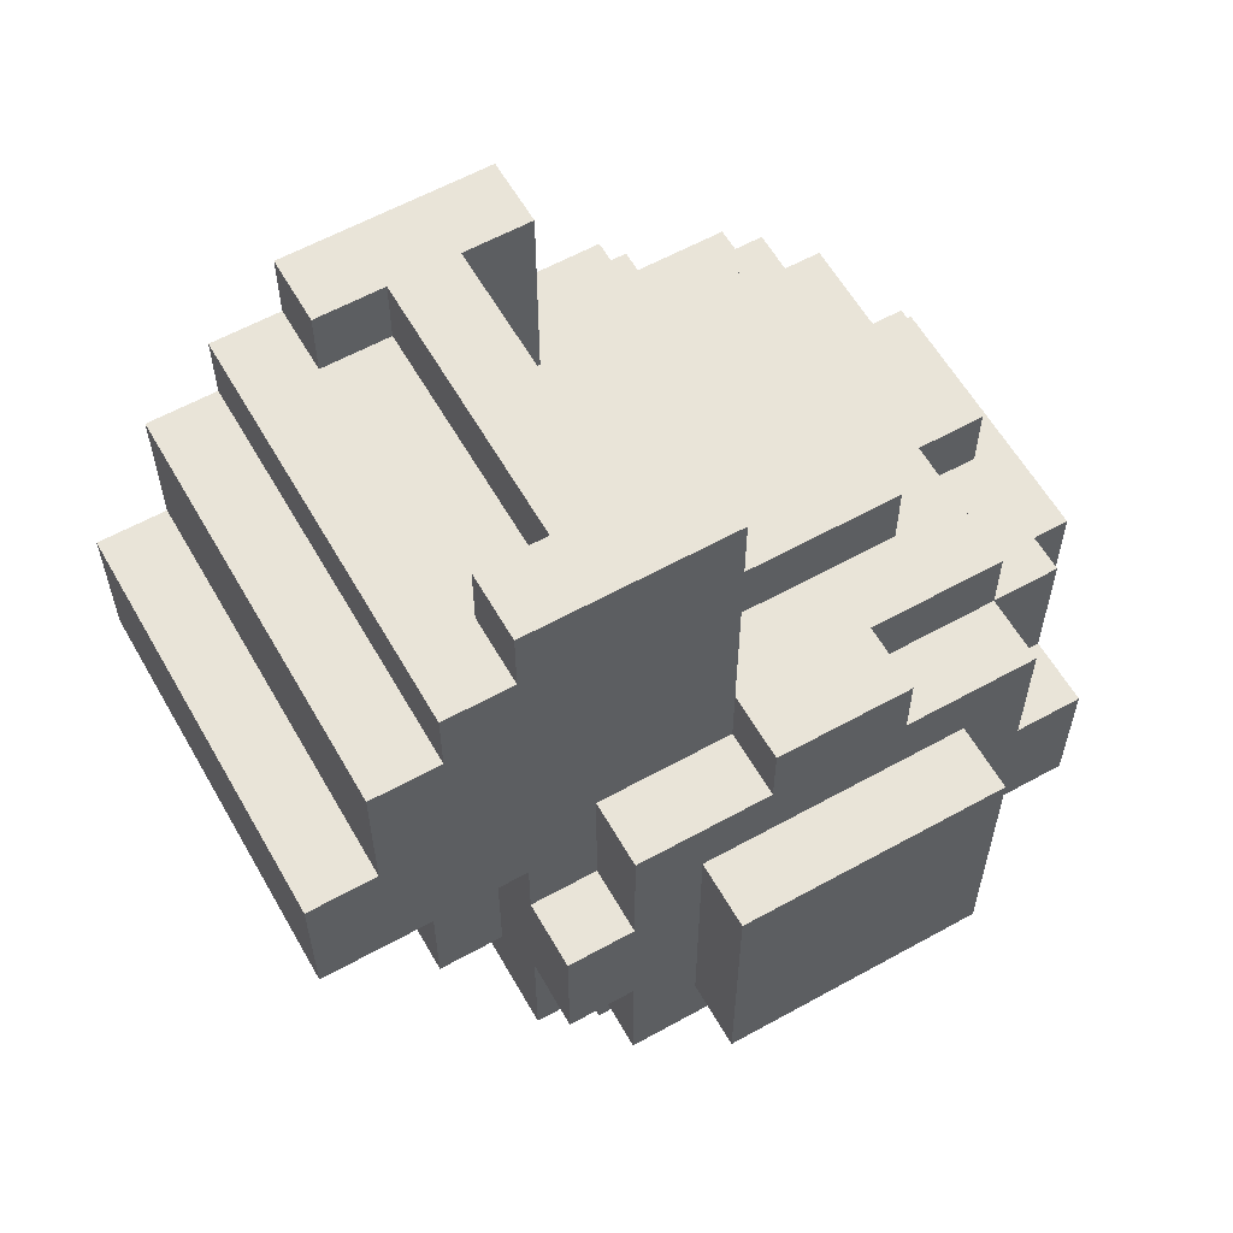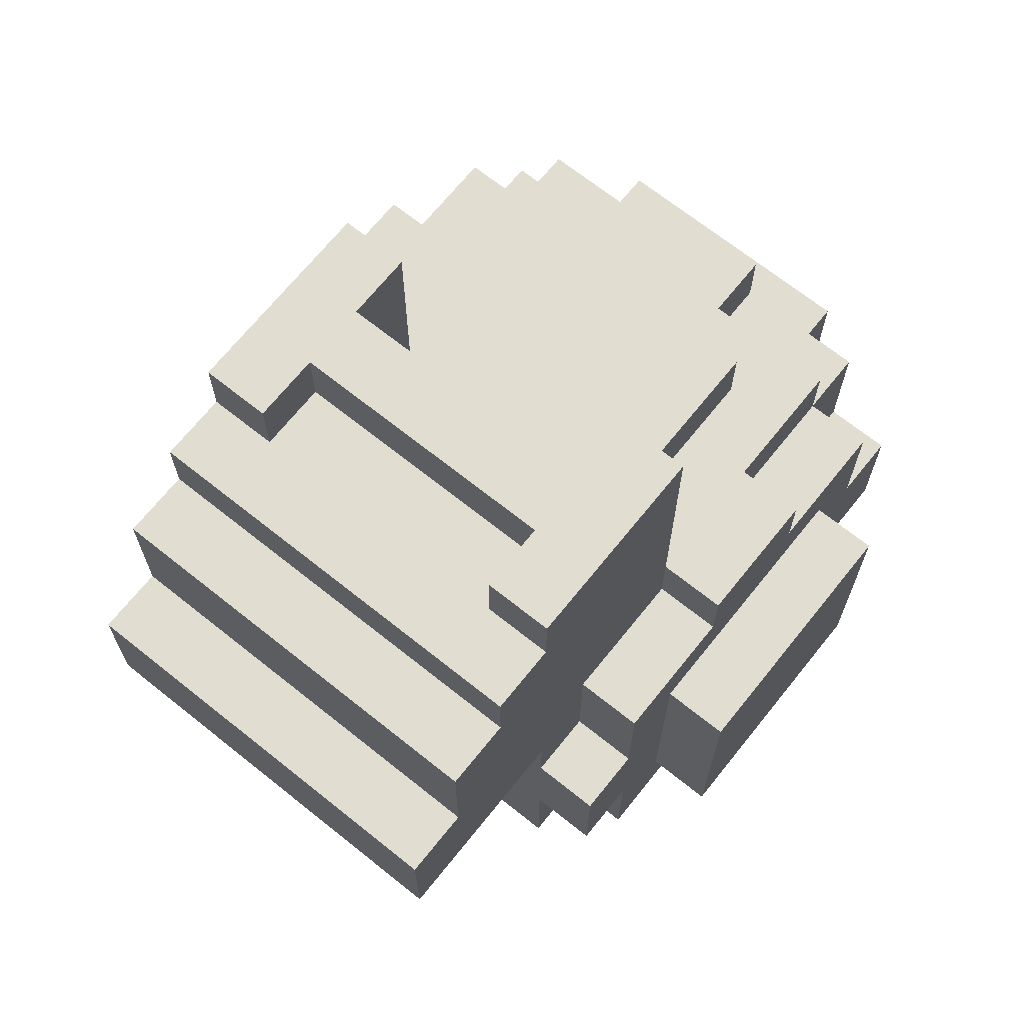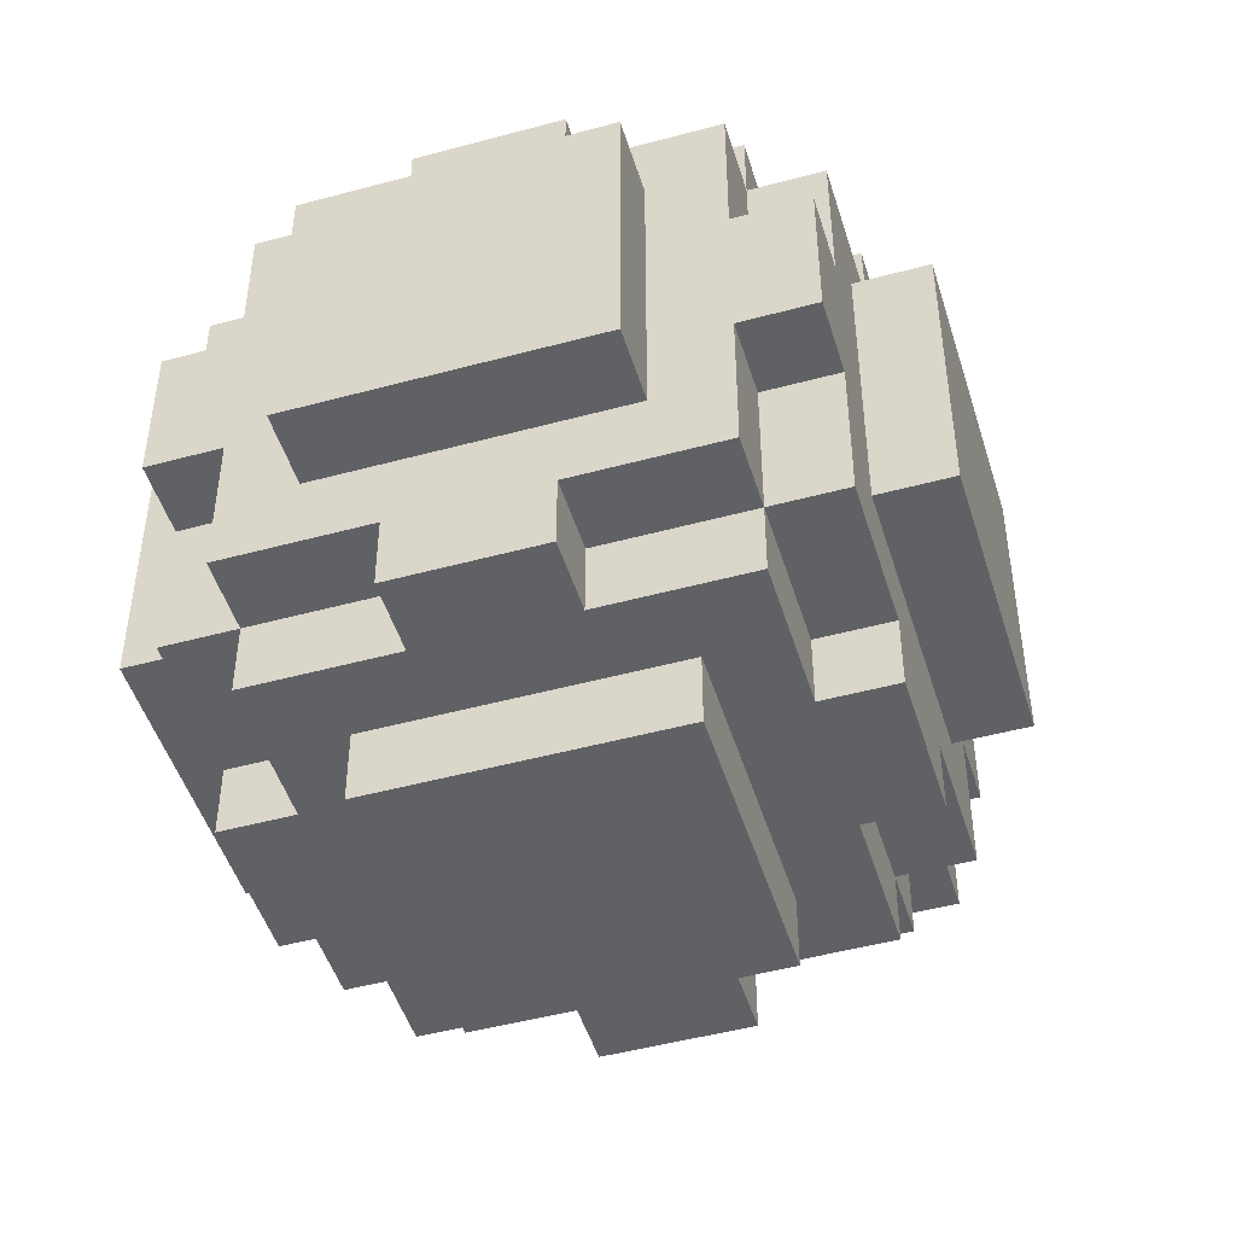
<metadata>
{"format":"obj","ext":"obj","renderer":"f3d","projection":"perspective","resolution":1024,"background":"white","views":[{"elev":59.8,"azim":-119.6,"up":"+Z"},{"elev":68.6,"azim":-141.3,"up":"+Z"},{"elev":-48.1,"azim":-163.1,"up":"+Y"}]}
</metadata>
<code>
g Asteroid 02
v -4.5 3 1.5
v -4.5 3 -2.5
v -4.5 7 1.5
v -4.5 7 -2.5
v -3.5 1 0.5
v -3.5 1 -1.5
v -3.5 2 2.5
v -3.5 2 0.5
v -3.5 2 -1.5
v -3.5 2 -3.5
v -3.5 3 1.5
v -3.5 3 -2.5
v -3.5 4 3.5
v -3.5 4 2.5
v -3.5 4 -3.5
v -3.5 4 -4.5
v -3.5 6 3.5
v -3.5 6 2.5
v -3.5 6 -3.5
v -3.5 6 -4.5
v -3.5 7 1.5
v -3.5 7 -2.5
v -3.5 8 2.5
v -3.5 8 0.5
v -3.5 8 -1.5
v -3.5 8 -3.5
v -3.5 9 0.5
v -3.5 9 -1.5
v -2.5 1 2.5
v -2.5 1 0.5
v -2.5 1 -1.5
v -2.5 1 -3.5
v -2.5 2 3.5
v -2.5 2 2.5
v -2.5 2 0.5
v -2.5 2 -1.5
v -2.5 2 -3.5
v -2.5 2 -4.5
v -2.5 4 3.5
v -2.5 4 2.5
v -2.5 4 -3.5
v -2.5 4 -4.5
v -2.5 6 7.5
v -2.5 6 3.5
v -2.5 6 2.5
v -2.5 6 -3.5
v -2.5 6 -4.5
v -2.5 8 3.5
v -2.5 8 2.5
v -2.5 8 0.5
v -2.5 8 -1.5
v -2.5 8 -3.5
v -2.5 8 -4.5
v -2.5 9 7.5
v -2.5 9 6.5
v -2.5 9 2.5
v -2.5 9 1.5
v -2.5 9 0.5
v -2.5 9 -1.5
v -2.5 9 -3.5
v -2.5 10 6.5
v -2.5 10 5.5
v -2.5 11 5.5
v -2.5 11 3.5
v -2.5 12 3.5
v -2.5 12 1.5
v -1.5 0 1.5
v -1.5 0 -2.5
v -1.5 1 1.5
v -1.5 1 -2.5
v -1.5 3 4.5
v -1.5 3 3.5
v -1.5 3 -4.5
v -1.5 3 -5.5
v -1.5 6 4.5
v -1.5 6 3.5
v -1.5 7 -4.5
v -1.5 7 -5.5
v -1.5 9 1.5
v -1.5 9 -2.5
v -1.5 10 1.5
v -1.5 10 -2.5
v -0.5 1 3.5
v -0.5 1 2.5
v -0.5 1 -3.5
v -0.5 1 -4.5
v -0.5 2 3.5
v -0.5 2 2.5
v -0.5 2 -3.5
v -0.5 2 -4.5
v -0.5 8 -3.5
v -0.5 8 -4.5
v -0.5 9 -3.5
v -0.5 9 -4.5
v 2.5 6 7.5
v 2.5 6 4.5
v 2.5 7 7.5
v 2.5 7 4.5
v 2.5 8 7.5
v 2.5 8 6.5
v 2.5 9 7.5
v 2.5 9 6.5
v -1.5 6 7.5
v -1.5 6 4.5
v -1.5 7 7.5
v -1.5 7 4.5
v -1.5 8 7.5
v -1.5 8 6.5
v -1.5 9 7.5
v -1.5 9 6.5
v 1.5 1 3.5
v 1.5 1 2.5
v 1.5 1 -3.5
v 1.5 1 -4.5
v 1.5 2 3.5
v 1.5 2 2.5
v 1.5 2 -3.5
v 1.5 2 -4.5
v 1.5 8 -3.5
v 1.5 8 -4.5
v 1.5 9 -3.5
v 1.5 9 -4.5
v 2.5 0 1.5
v 2.5 0 -2.5
v 2.5 1 1.5
v 2.5 1 -2.5
v 2.5 3 4.5
v 2.5 3 3.5
v 2.5 3 -4.5
v 2.5 3 -5.5
v 2.5 6 4.5
v 2.5 6 3.5
v 2.5 7 -4.5
v 2.5 7 -5.5
v 2.5 9 1.5
v 2.5 9 -2.5
v 2.5 10 1.5
v 2.5 10 -2.5
v 3.5 1 2.5
v 3.5 1 0.5
v 3.5 1 -1.5
v 3.5 1 -3.5
v 3.5 2 3.5
v 3.5 2 2.5
v 3.5 2 0.5
v 3.5 2 -1.5
v 3.5 2 -3.5
v 3.5 2 -4.5
v 3.5 4 3.5
v 3.5 4 2.5
v 3.5 4 -3.5
v 3.5 4 -4.5
v 3.5 6 7.5
v 3.5 6 3.5
v 3.5 6 2.5
v 3.5 6 -3.5
v 3.5 6 -4.5
v 3.5 8 3.5
v 3.5 8 2.5
v 3.5 8 0.5
v 3.5 8 -1.5
v 3.5 8 -3.5
v 3.5 8 -4.5
v 3.5 9 7.5
v 3.5 9 6.5
v 3.5 9 2.5
v 3.5 9 1.5
v 3.5 9 0.5
v 3.5 9 -1.5
v 3.5 9 -3.5
v 3.5 10 6.5
v 3.5 10 5.5
v 3.5 11 5.5
v 3.5 11 3.5
v 3.5 12 3.5
v 3.5 12 1.5
v 4.5 1 0.5
v 4.5 1 -1.5
v 4.5 2 2.5
v 4.5 2 0.5
v 4.5 2 -1.5
v 4.5 2 -3.5
v 4.5 3 1.5
v 4.5 3 -2.5
v 4.5 4 3.5
v 4.5 4 2.5
v 4.5 4 -3.5
v 4.5 4 -4.5
v 4.5 6 3.5
v 4.5 6 2.5
v 4.5 6 -3.5
v 4.5 6 -4.5
v 4.5 7 1.5
v 4.5 7 -2.5
v 4.5 8 2.5
v 4.5 8 0.5
v 4.5 8 -1.5
v 4.5 8 -3.5
v 4.5 9 0.5
v 4.5 9 -1.5
v 5.5 3 1.5
v 5.5 3 -2.5
v 5.5 7 1.5
v 5.5 7 -2.5
v -2.5 6 7.5
v -2.5 9 7.5
v -1.5 6 7.5
v -1.5 7 7.5
v -1.5 8 7.5
v -1.5 9 7.5
v 2.5 6 7.5
v 2.5 7 7.5
v 2.5 8 7.5
v 2.5 9 7.5
v 3.5 6 7.5
v 3.5 9 7.5
v -2.5 9 6.5
v -2.5 10 6.5
v -1.5 8 6.5
v -1.5 9 6.5
v -1.5 10 6.5
v 2.5 8 6.5
v 2.5 9 6.5
v 2.5 10 6.5
v 3.5 9 6.5
v 3.5 10 6.5
v -2.5 10 5.5
v -2.5 11 5.5
v -1.5 10 5.5
v 2.5 10 5.5
v 3.5 10 5.5
v 3.5 11 5.5
v -1.5 3 4.5
v -1.5 6 4.5
v -1.5 7 4.5
v 2.5 3 4.5
v 2.5 6 4.5
v 2.5 7 4.5
v -3.5 4 3.5
v -3.5 6 3.5
v -2.5 2 3.5
v -2.5 4 3.5
v -2.5 6 3.5
v -2.5 11 3.5
v -2.5 12 3.5
v -1.5 3 3.5
v -1.5 6 3.5
v -0.5 1 3.5
v -0.5 2 3.5
v 1.5 1 3.5
v 1.5 2 3.5
v 2.5 3 3.5
v 2.5 6 3.5
v 3.5 2 3.5
v 3.5 4 3.5
v 3.5 6 3.5
v 3.5 11 3.5
v 3.5 12 3.5
v 4.5 4 3.5
v 4.5 6 3.5
v -3.5 2 2.5
v -3.5 4 2.5
v -3.5 6 2.5
v -3.5 8 2.5
v -2.5 1 2.5
v -2.5 2 2.5
v -2.5 4 2.5
v -2.5 6 2.5
v -2.5 8 2.5
v -0.5 1 2.5
v -0.5 2 2.5
v 1.5 1 2.5
v 1.5 2 2.5
v 3.5 1 2.5
v 3.5 2 2.5
v 3.5 4 2.5
v 3.5 6 2.5
v 3.5 8 2.5
v 4.5 2 2.5
v 4.5 4 2.5
v 4.5 6 2.5
v 4.5 8 2.5
v -4.5 3 1.5
v -4.5 7 1.5
v -3.5 3 1.5
v -3.5 7 1.5
v -1.5 0 1.5
v -1.5 1 1.5
v 2.5 0 1.5
v 2.5 1 1.5
v 4.5 3 1.5
v 4.5 7 1.5
v 5.5 3 1.5
v 5.5 7 1.5
v -3.5 1 0.5
v -3.5 2 0.5
v -3.5 8 0.5
v -3.5 9 0.5
v -2.5 1 0.5
v -2.5 2 0.5
v -2.5 8 0.5
v -2.5 9 0.5
v 3.5 1 0.5
v 3.5 2 0.5
v 3.5 8 0.5
v 3.5 9 0.5
v 4.5 1 0.5
v 4.5 2 0.5
v 4.5 8 0.5
v 4.5 9 0.5
v -2.5 9 1.5
v -2.5 12 1.5
v -1.5 9 1.5
v -1.5 10 1.5
v 2.5 9 1.5
v 2.5 10 1.5
v 3.5 9 1.5
v 3.5 12 1.5
v -3.5 1 -1.5
v -3.5 2 -1.5
v -3.5 8 -1.5
v -3.5 9 -1.5
v -2.5 1 -1.5
v -2.5 2 -1.5
v -2.5 8 -1.5
v -2.5 9 -1.5
v 3.5 1 -1.5
v 3.5 2 -1.5
v 3.5 8 -1.5
v 3.5 9 -1.5
v 4.5 1 -1.5
v 4.5 2 -1.5
v 4.5 8 -1.5
v 4.5 9 -1.5
v -4.5 3 -2.5
v -4.5 7 -2.5
v -3.5 3 -2.5
v -3.5 7 -2.5
v -1.5 0 -2.5
v -1.5 1 -2.5
v -1.5 9 -2.5
v -1.5 10 -2.5
v 2.5 0 -2.5
v 2.5 1 -2.5
v 2.5 9 -2.5
v 2.5 10 -2.5
v 4.5 3 -2.5
v 4.5 7 -2.5
v 5.5 3 -2.5
v 5.5 7 -2.5
v -3.5 2 -3.5
v -3.5 4 -3.5
v -3.5 6 -3.5
v -3.5 8 -3.5
v -2.5 1 -3.5
v -2.5 2 -3.5
v -2.5 4 -3.5
v -2.5 6 -3.5
v -2.5 8 -3.5
v -2.5 9 -3.5
v -0.5 1 -3.5
v -0.5 2 -3.5
v -0.5 8 -3.5
v -0.5 9 -3.5
v 1.5 1 -3.5
v 1.5 2 -3.5
v 1.5 8 -3.5
v 1.5 9 -3.5
v 3.5 1 -3.5
v 3.5 2 -3.5
v 3.5 4 -3.5
v 3.5 6 -3.5
v 3.5 8 -3.5
v 3.5 9 -3.5
v 4.5 2 -3.5
v 4.5 4 -3.5
v 4.5 6 -3.5
v 4.5 8 -3.5
v -3.5 4 -4.5
v -3.5 6 -4.5
v -2.5 2 -4.5
v -2.5 4 -4.5
v -2.5 6 -4.5
v -2.5 8 -4.5
v -1.5 3 -4.5
v -1.5 7 -4.5
v -0.5 1 -4.5
v -0.5 2 -4.5
v -0.5 8 -4.5
v -0.5 9 -4.5
v 1.5 1 -4.5
v 1.5 2 -4.5
v 1.5 8 -4.5
v 1.5 9 -4.5
v 2.5 3 -4.5
v 2.5 7 -4.5
v 3.5 2 -4.5
v 3.5 4 -4.5
v 3.5 6 -4.5
v 3.5 8 -4.5
v 4.5 4 -4.5
v 4.5 6 -4.5
v -1.5 3 -5.5
v -1.5 7 -5.5
v 2.5 3 -5.5
v 2.5 7 -5.5
v -1.5 0 1.5
v 2.5 0 1.5
v -1.5 0 -2.5
v 2.5 0 -2.5
v -0.5 1 3.5
v 1.5 1 3.5
v -2.5 1 2.5
v -0.5 1 2.5
v 1.5 1 2.5
v 3.5 1 2.5
v -1.5 1 1.5
v 2.5 1 1.5
v -3.5 1 0.5
v -2.5 1 0.5
v 3.5 1 0.5
v 4.5 1 0.5
v -3.5 1 -1.5
v -2.5 1 -1.5
v 3.5 1 -1.5
v 4.5 1 -1.5
v -1.5 1 -2.5
v 2.5 1 -2.5
v -2.5 1 -3.5
v -0.5 1 -3.5
v 1.5 1 -3.5
v 3.5 1 -3.5
v -0.5 1 -4.5
v 1.5 1 -4.5
v -2.5 2 3.5
v -0.5 2 3.5
v 1.5 2 3.5
v 3.5 2 3.5
v -3.5 2 2.5
v -2.5 2 2.5
v -0.5 2 2.5
v 1.5 2 2.5
v 3.5 2 2.5
v 4.5 2 2.5
v -3.5 2 0.5
v -2.5 2 0.5
v 3.5 2 0.5
v 4.5 2 0.5
v -3.5 2 -1.5
v -2.5 2 -1.5
v 3.5 2 -1.5
v 4.5 2 -1.5
v -3.5 2 -3.5
v -2.5 2 -3.5
v -0.5 2 -3.5
v 1.5 2 -3.5
v 3.5 2 -3.5
v 4.5 2 -3.5
v -2.5 2 -4.5
v -0.5 2 -4.5
v 1.5 2 -4.5
v 3.5 2 -4.5
v -1.5 3 4.5
v 2.5 3 4.5
v -1.5 3 3.5
v 2.5 3 3.5
v -4.5 3 1.5
v -3.5 3 1.5
v 4.5 3 1.5
v 5.5 3 1.5
v -4.5 3 -2.5
v -3.5 3 -2.5
v 4.5 3 -2.5
v 5.5 3 -2.5
v -1.5 3 -4.5
v 2.5 3 -4.5
v -1.5 3 -5.5
v 2.5 3 -5.5
v -3.5 4 3.5
v -2.5 4 3.5
v 3.5 4 3.5
v 4.5 4 3.5
v -3.5 4 2.5
v -2.5 4 2.5
v 3.5 4 2.5
v 4.5 4 2.5
v -3.5 4 -3.5
v -2.5 4 -3.5
v 3.5 4 -3.5
v 4.5 4 -3.5
v -3.5 4 -4.5
v -2.5 4 -4.5
v 3.5 4 -4.5
v 4.5 4 -4.5
v -2.5 6 7.5
v -1.5 6 7.5
v 2.5 6 7.5
v 3.5 6 7.5
v -1.5 6 4.5
v 2.5 6 4.5
v -2.5 6 3.5
v -1.5 6 3.5
v 2.5 6 3.5
v 3.5 6 3.5
v -1.5 7 7.5
v 2.5 7 7.5
v -1.5 7 4.5
v 2.5 7 4.5
v -3.5 6 3.5
v -2.5 6 3.5
v 3.5 6 3.5
v 4.5 6 3.5
v -3.5 6 2.5
v -2.5 6 2.5
v 3.5 6 2.5
v 4.5 6 2.5
v -3.5 6 -3.5
v -2.5 6 -3.5
v 3.5 6 -3.5
v 4.5 6 -3.5
v -3.5 6 -4.5
v -2.5 6 -4.5
v 3.5 6 -4.5
v 4.5 6 -4.5
v -4.5 7 1.5
v -3.5 7 1.5
v 4.5 7 1.5
v 5.5 7 1.5
v -4.5 7 -2.5
v -3.5 7 -2.5
v 4.5 7 -2.5
v 5.5 7 -2.5
v -1.5 7 -4.5
v 2.5 7 -4.5
v -1.5 7 -5.5
v 2.5 7 -5.5
v -1.5 8 7.5
v 2.5 8 7.5
v -1.5 8 6.5
v 2.5 8 6.5
v -3.5 8 2.5
v -2.5 8 2.5
v 3.5 8 2.5
v 4.5 8 2.5
v -3.5 8 0.5
v -2.5 8 0.5
v 3.5 8 0.5
v 4.5 8 0.5
v -3.5 8 -1.5
v -2.5 8 -1.5
v 3.5 8 -1.5
v 4.5 8 -1.5
v -3.5 8 -3.5
v -2.5 8 -3.5
v -0.5 8 -3.5
v 1.5 8 -3.5
v 3.5 8 -3.5
v 4.5 8 -3.5
v -2.5 8 -4.5
v -0.5 8 -4.5
v 1.5 8 -4.5
v 3.5 8 -4.5
v -2.5 9 7.5
v -1.5 9 7.5
v 2.5 9 7.5
v 3.5 9 7.5
v -2.5 9 6.5
v -1.5 9 6.5
v 2.5 9 6.5
v 3.5 9 6.5
v -2.5 9 1.5
v -1.5 9 1.5
v 2.5 9 1.5
v 3.5 9 1.5
v -3.5 9 0.5
v -2.5 9 0.5
v 3.5 9 0.5
v 4.5 9 0.5
v -3.5 9 -1.5
v -2.5 9 -1.5
v 3.5 9 -1.5
v 4.5 9 -1.5
v -1.5 9 -2.5
v 2.5 9 -2.5
v -2.5 9 -3.5
v -0.5 9 -3.5
v 1.5 9 -3.5
v 3.5 9 -3.5
v -0.5 9 -4.5
v 1.5 9 -4.5
v -2.5 10 6.5
v -1.5 10 6.5
v 2.5 10 6.5
v 3.5 10 6.5
v -2.5 10 5.5
v -1.5 10 5.5
v 2.5 10 5.5
v 3.5 10 5.5
v -1.5 10 1.5
v 2.5 10 1.5
v -1.5 10 -2.5
v 2.5 10 -2.5
v -2.5 11 5.5
v 3.5 11 5.5
v -2.5 11 3.5
v 3.5 11 3.5
v -2.5 12 3.5
v 3.5 12 3.5
v -2.5 12 1.5
v 3.5 12 1.5
f 3 2 1
f 4 2 3
f 8 6 5
f 9 6 8
f 11 8 7
f 11 10 9
f 11 9 8
f 12 10 11
f 14 11 7
f 15 10 12
f 17 14 13
f 18 11 14
f 18 14 17
f 19 16 15
f 19 15 12
f 20 16 19
f 21 11 18
f 22 19 12
f 23 21 18
f 23 22 21
f 24 22 23
f 25 22 24
f 26 19 22
f 26 22 25
f 27 25 24
f 28 25 27
f 34 30 29
f 35 30 34
f 36 32 31
f 37 32 36
f 39 34 33
f 40 34 39
f 41 38 37
f 42 38 41
f 48 44 43
f 48 45 44
f 49 45 48
f 52 47 46
f 53 47 52
f 54 48 43
f 54 49 48
f 55 49 54
f 56 50 49
f 56 49 55
f 57 50 56
f 58 50 57
f 59 52 51
f 60 52 59
f 61 56 55
f 61 57 56
f 62 57 61
f 63 57 62
f 64 57 63
f 65 57 64
f 66 57 65
f 69 68 67
f 70 68 69
f 75 72 71
f 76 72 75
f 77 74 73
f 78 74 77
f 81 80 79
f 82 80 81
f 87 84 83
f 88 84 87
f 89 86 85
f 90 86 89
f 93 92 91
f 94 92 93
f 97 96 95
f 98 96 97
f 101 100 99
f 102 100 101
f 103 104 105
f 105 104 106
f 107 108 109
f 109 108 110
f 111 112 115
f 115 112 116
f 113 114 117
f 117 114 118
f 119 120 121
f 121 120 122
f 123 124 125
f 125 124 126
f 127 128 131
f 131 128 132
f 129 130 133
f 133 130 134
f 135 136 137
f 137 136 138
f 139 140 144
f 144 140 145
f 141 142 146
f 146 142 147
f 143 144 149
f 149 144 150
f 147 148 151
f 151 148 152
f 153 154 158
f 154 155 158
f 158 155 159
f 156 157 162
f 162 157 163
f 153 158 164
f 158 159 164
f 164 159 165
f 159 160 166
f 165 159 166
f 166 160 167
f 167 160 168
f 161 162 169
f 169 162 170
f 165 166 171
f 166 167 171
f 171 167 172
f 172 167 173
f 173 167 174
f 174 167 175
f 175 167 176
f 177 178 180
f 180 178 181
f 179 180 183
f 181 182 183
f 180 181 183
f 183 182 184
f 179 183 186
f 184 182 187
f 185 186 189
f 186 183 190
f 189 186 190
f 187 188 191
f 184 187 191
f 191 188 192
f 190 183 193
f 184 191 194
f 190 193 195
f 193 194 195
f 195 194 196
f 196 194 197
f 194 191 198
f 197 194 198
f 196 197 199
f 199 197 200
f 201 202 203
f 203 202 204
f 207 206 205
f 208 206 207
f 209 206 208
f 210 206 209
f 212 209 208
f 213 209 212
f 215 212 211
f 215 214 213
f 215 213 212
f 216 214 215
f 220 218 217
f 221 218 220
f 222 220 219
f 222 221 220
f 223 221 222
f 224 221 223
f 225 224 223
f 226 224 225
f 229 228 227
f 230 228 229
f 231 228 230
f 232 228 231
f 236 234 233
f 236 235 234
f 237 235 236
f 238 235 237
f 242 240 239
f 243 240 242
f 246 242 241
f 246 243 242
f 247 243 246
f 249 246 241
f 250 249 248
f 251 246 249
f 251 249 250
f 252 246 251
f 254 252 251
f 254 253 252
f 255 253 254
f 256 253 255
f 257 245 244
f 258 245 257
f 259 256 255
f 260 256 259
f 266 262 261
f 267 262 266
f 268 264 263
f 269 264 268
f 270 266 265
f 271 266 270
f 274 273 272
f 275 273 274
f 279 276 275
f 280 276 279
f 281 278 277
f 282 278 281
f 285 284 283
f 286 284 285
f 289 288 287
f 290 288 289
f 293 292 291
f 294 292 293
f 299 296 295
f 300 296 299
f 301 298 297
f 302 298 301
f 307 304 303
f 308 304 307
f 309 306 305
f 310 306 309
f 311 312 313
f 313 312 314
f 314 312 316
f 315 316 317
f 316 312 318
f 317 316 318
f 319 320 323
f 323 320 324
f 321 322 325
f 325 322 326
f 327 328 331
f 331 328 332
f 329 330 333
f 333 330 334
f 335 336 337
f 337 336 338
f 339 340 343
f 343 340 344
f 341 342 345
f 345 342 346
f 347 348 349
f 349 348 350
f 351 352 356
f 356 352 357
f 353 354 358
f 358 354 359
f 355 356 361
f 361 356 362
f 359 360 363
f 363 360 364
f 365 366 369
f 369 366 370
f 367 368 373
f 373 368 374
f 370 371 375
f 375 371 376
f 372 373 377
f 377 373 378
f 379 380 382
f 382 380 383
f 381 382 385
f 383 384 385
f 382 383 385
f 385 384 386
f 381 385 388
f 386 384 389
f 387 388 391
f 388 385 392
f 391 388 392
f 389 390 393
f 386 389 393
f 393 390 394
f 392 385 395
f 386 393 396
f 392 395 397
f 395 396 397
f 397 396 398
f 398 396 399
f 396 393 400
f 399 396 400
f 398 399 401
f 401 399 402
f 403 404 405
f 405 404 406
f 409 408 407
f 410 408 409
f 414 412 411
f 415 412 414
f 417 414 413
f 417 416 415
f 417 415 414
f 418 416 417
f 420 417 413
f 421 416 418
f 423 420 419
f 424 417 420
f 424 420 423
f 425 422 421
f 425 421 418
f 426 422 425
f 427 417 424
f 428 425 418
f 429 427 424
f 429 428 427
f 430 428 429
f 431 428 430
f 432 425 428
f 432 428 431
f 433 431 430
f 434 431 433
f 440 436 435
f 441 436 440
f 442 438 437
f 443 438 442
f 445 440 439
f 446 440 445
f 447 444 443
f 448 444 447
f 453 450 449
f 454 450 453
f 457 452 451
f 458 452 457
f 459 455 454
f 460 455 459
f 461 457 456
f 462 457 461
f 465 464 463
f 466 464 465
f 471 468 467
f 472 468 471
f 473 470 469
f 474 470 473
f 477 476 475
f 478 476 477
f 483 480 479
f 484 480 483
f 485 482 481
f 486 482 485
f 491 488 487
f 492 488 491
f 493 490 489
f 494 490 493
f 499 496 495
f 500 498 497
f 501 499 495
f 502 499 501
f 503 498 500
f 504 498 503
f 507 506 505
f 508 506 507
f 509 510 513
f 513 510 514
f 511 512 515
f 515 512 516
f 517 518 521
f 521 518 522
f 519 520 523
f 523 520 524
f 525 526 529
f 529 526 530
f 527 528 531
f 531 528 532
f 533 534 535
f 535 534 536
f 537 538 539
f 539 538 540
f 541 542 545
f 545 542 546
f 543 544 547
f 547 544 548
f 549 550 553
f 553 550 554
f 551 552 557
f 557 552 558
f 554 555 559
f 559 555 560
f 556 557 561
f 561 557 562
f 563 564 567
f 567 564 568
f 565 566 569
f 569 566 570
f 571 572 576
f 573 574 577
f 575 576 579
f 576 572 580
f 579 576 580
f 573 577 581
f 577 578 581
f 581 578 582
f 580 572 583
f 573 581 584
f 580 583 585
f 583 584 585
f 585 584 586
f 586 584 587
f 584 581 588
f 587 584 588
f 586 587 589
f 589 587 590
f 591 592 595
f 592 593 596
f 595 592 596
f 593 594 597
f 596 593 597
f 597 594 598
f 599 600 601
f 601 600 602
f 603 604 605
f 605 604 606
f 607 608 609
f 609 608 610

</code>
